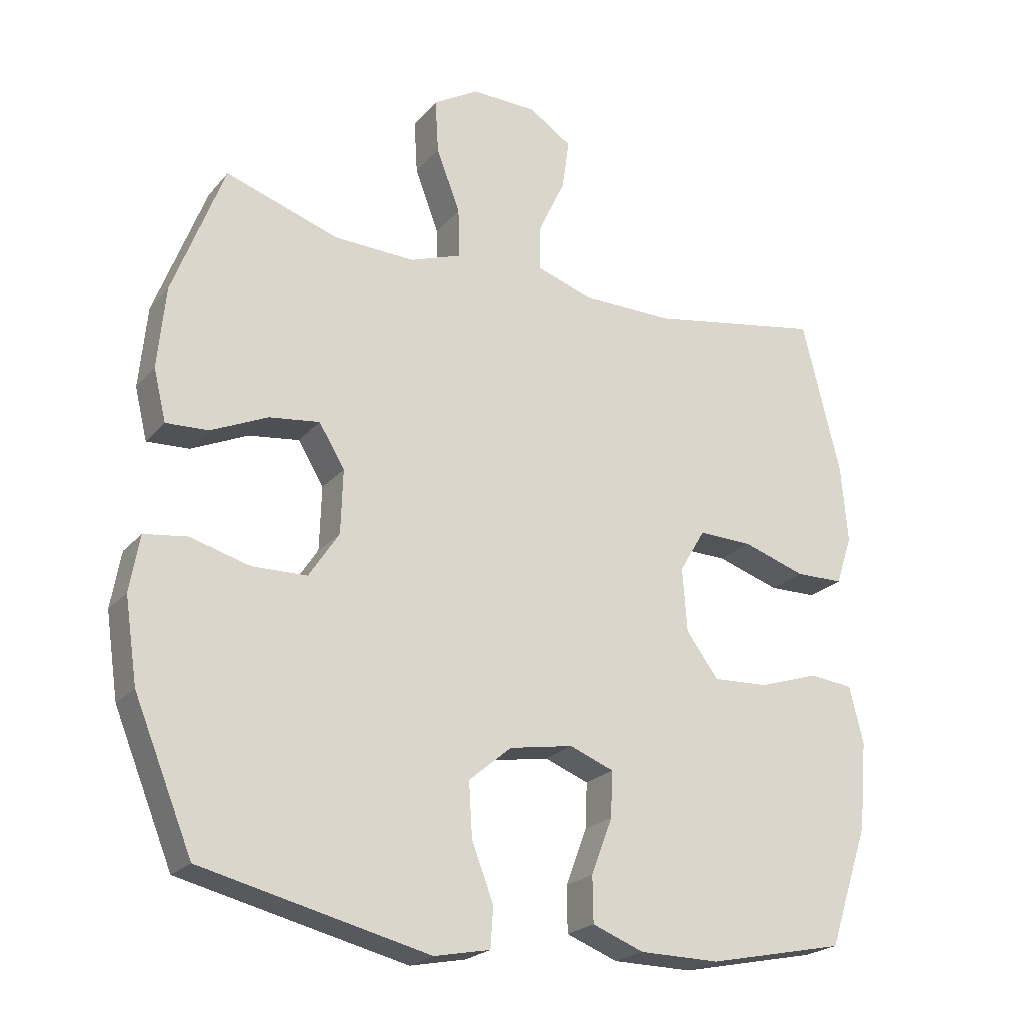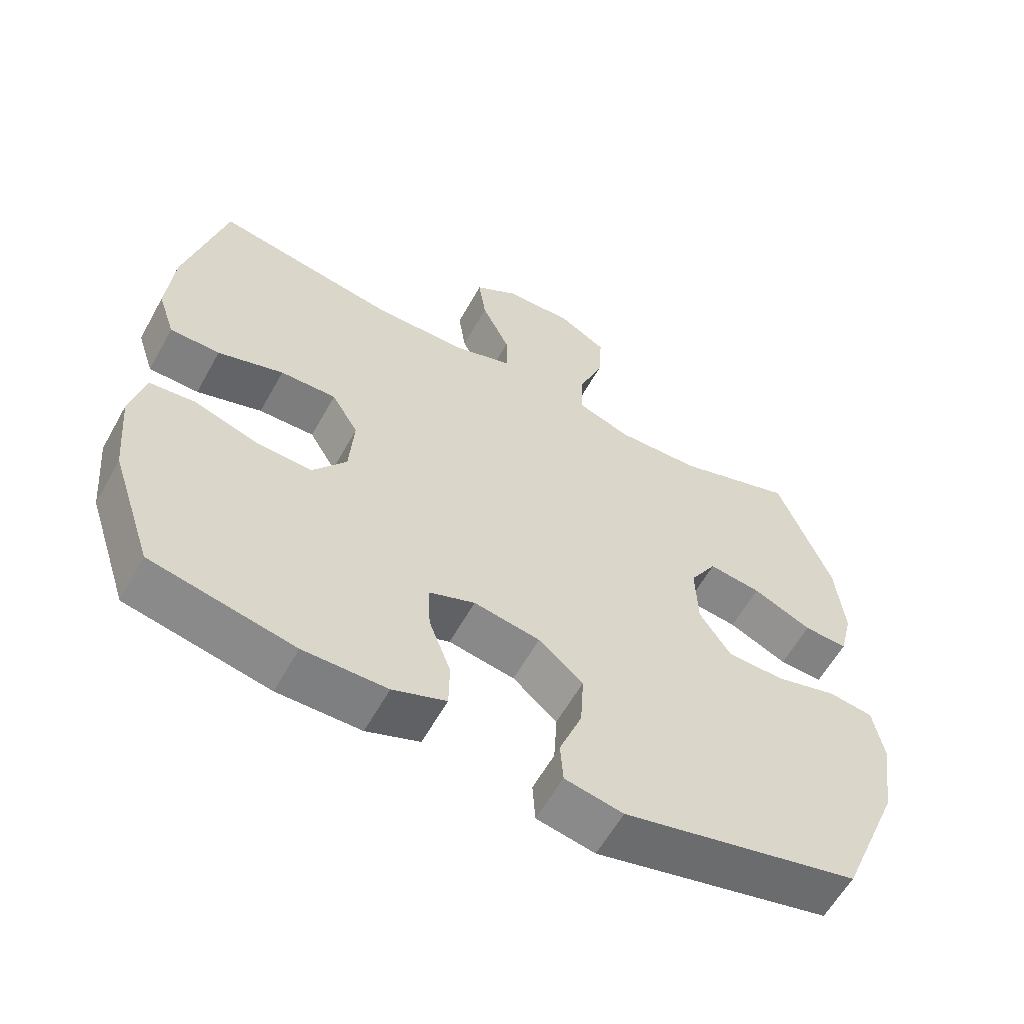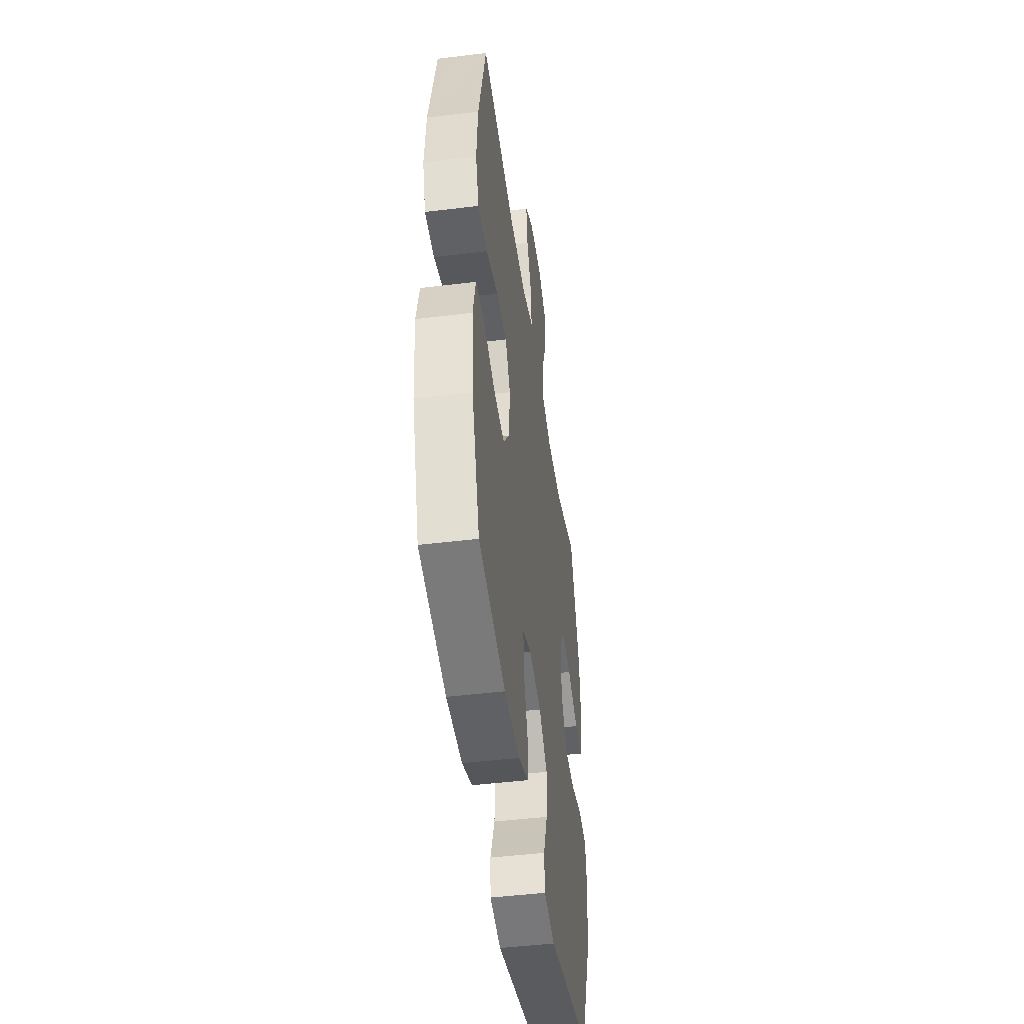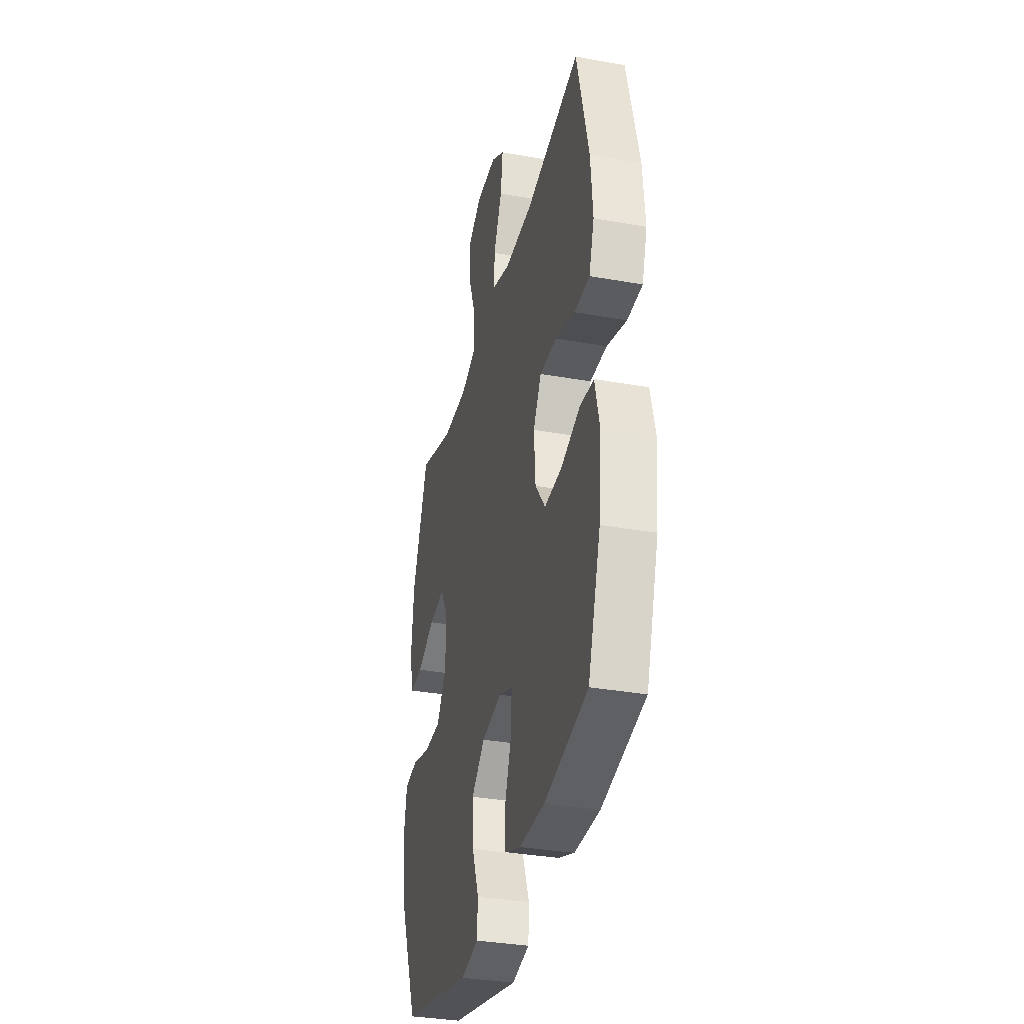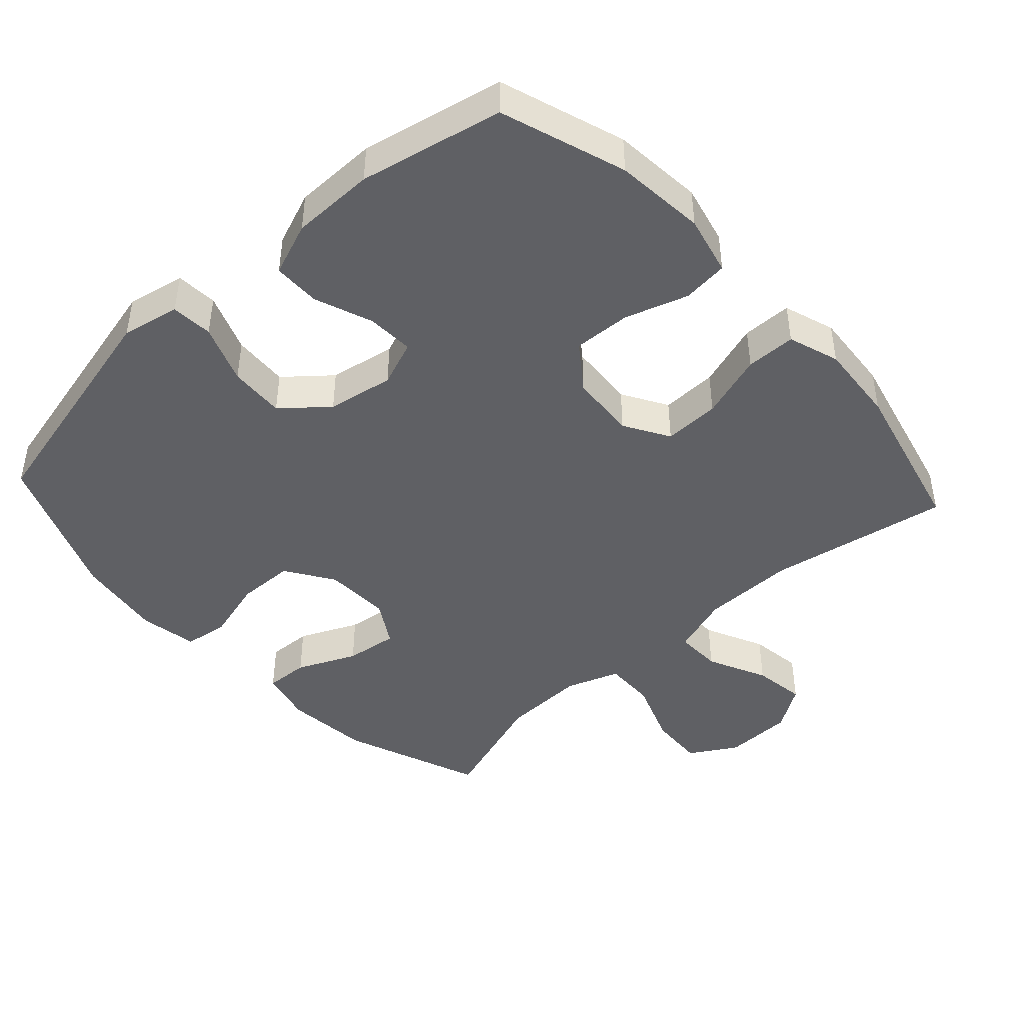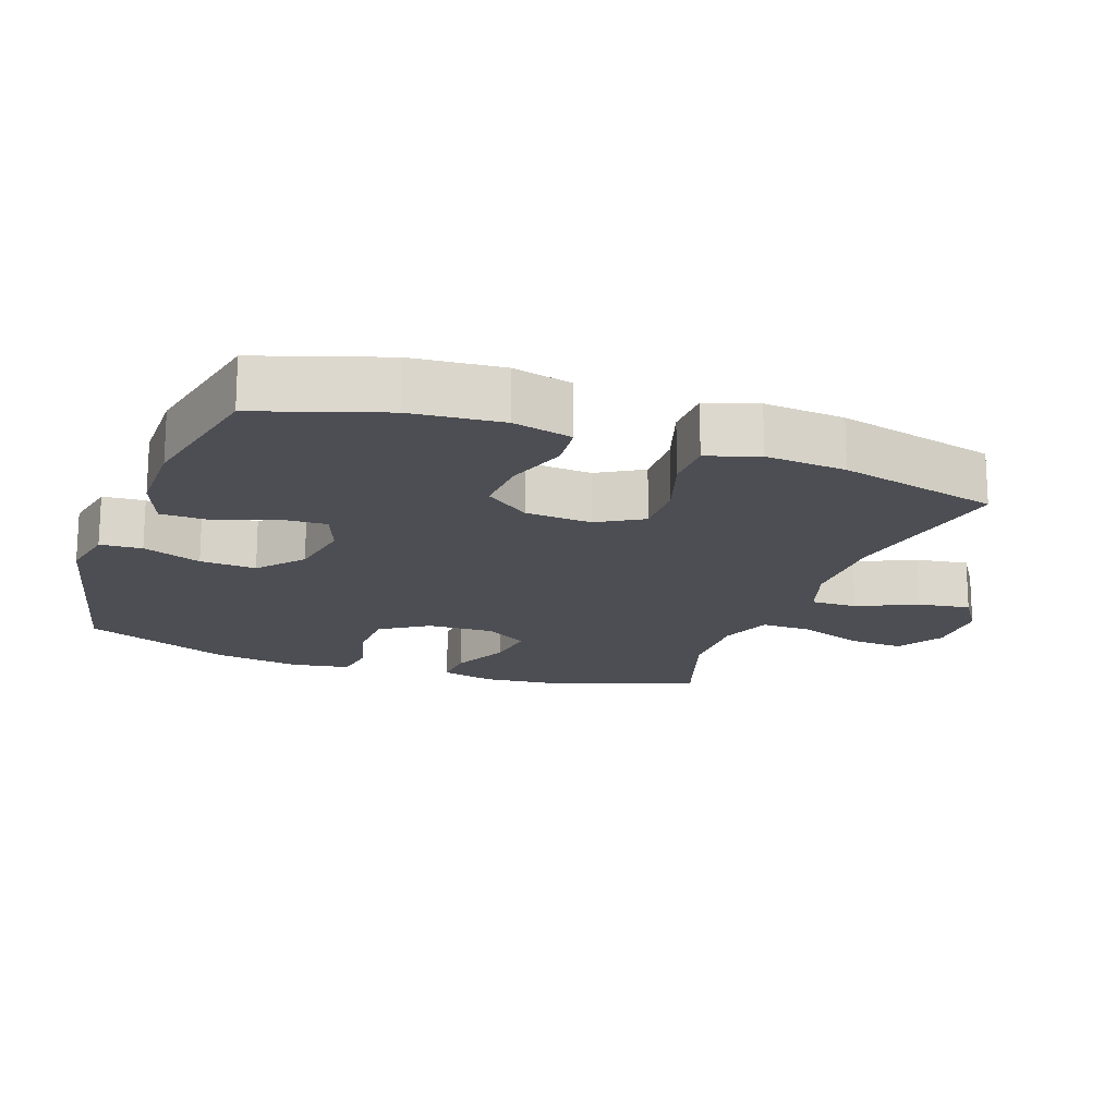
<metadata>
{"format":"obj","ext":"obj","renderer":"f3d","projection":"perspective","resolution":1024,"background":"white","views":[{"elev":-22.5,"azim":150.8,"up":"+Z"},{"elev":-59.8,"azim":-29.0,"up":"+Z"},{"elev":-46.5,"azim":-82.0,"up":"+Z"},{"elev":-34.2,"azim":-103.6,"up":"+Z"},{"elev":-44.6,"azim":-137.5,"up":"+Y"},{"elev":-17.4,"azim":-109.9,"up":"+Y"}]}
</metadata>
<code>
v -0.5 0.07 -0.5
v -0.561 0.07 -0.317
v -0.573 0.07 -0.184
v -0.552 0.07 -0.097
v -0.485 0.07 -0.09
v -0.393 0.07 -0.12
v -0.309 0.07 -0.124
v -0.26 0.07 -0.058
v -0.253 0.07 0.039
v -0.292 0.07 0.105
v -0.374 0.07 0.103
v -0.47 0.07 0.072
v -0.543 0.07 0.073
v -0.568 0.07 0.148
v -0.558 0.07 0.266
v -0.5 0.07 0.5
v -0.235 0.07 0.453
v -0.098 0.07 0.454
v -0.011 0.07 0.483
v -0.012 0.07 0.551
v -0.053 0.07 0.638
v -0.064 0.07 0.715
v 0.001 0.07 0.758
v 0.101 0.07 0.76
v 0.17 0.07 0.719
v 0.165 0.07 0.637
v 0.129 0.07 0.542
v 0.127 0.07 0.467
v 0.205 0.07 0.439
v 0.328 0.07 0.443
v 0.5 0.07 0.5
v 0.578 0.07 0.296
v 0.59 0.07 0.172
v 0.571 0.07 0.094
v 0.507 0.07 0.097
v 0.421 0.07 0.136
v 0.344 0.07 0.146
v 0.305 0.07 0.082
v 0.308 0.07 -0.015
v 0.354 0.07 -0.085
v 0.437 0.07 -0.087
v 0.528 0.07 -0.062
v 0.593 0.07 -0.071
v 0.608 0.07 -0.156
v 0.589 0.07 -0.283
v 0.5 0.07 -0.5
v 0.155 0.07 -0.582
v 0.07 0.07 -0.565
v 0.066 0.07 -0.504
v 0.099 0.07 -0.418
v 0.104 0.07 -0.336
v 0.039 0.07 -0.281
v -0.058 0.07 -0.264
v -0.125 0.07 -0.29
v -0.122 0.07 -0.359
v -0.09 0.07 -0.444
v -0.091 0.07 -0.513
v -0.169 0.07 -0.543
v -0.291 0.07 -0.544
v -0.5 0 -0.5
v -0.561 0 -0.317
v -0.573 0 -0.184
v -0.552 0 -0.097
v -0.485 0 -0.09
v -0.393 0 -0.12
v -0.309 0 -0.124
v -0.26 0 -0.058
v -0.253 0 0.039
v -0.292 0 0.105
v -0.374 0 0.103
v -0.47 0 0.072
v -0.543 0 0.073
v -0.568 0 0.148
v -0.558 0 0.266
v -0.5 0 0.5
v -0.235 0 0.453
v -0.098 0 0.454
v -0.011 0 0.483
v -0.012 0 0.551
v -0.053 0 0.638
v -0.064 0 0.715
v 0.001 0 0.758
v 0.101 0 0.76
v 0.17 0 0.719
v 0.165 0 0.637
v 0.129 0 0.542
v 0.127 0 0.467
v 0.205 0 0.439
v 0.328 0 0.443
v 0.5 0 0.5
v 0.578 0 0.296
v 0.59 0 0.172
v 0.571 0 0.094
v 0.507 0 0.097
v 0.421 0 0.136
v 0.344 0 0.146
v 0.305 0 0.082
v 0.308 0 -0.015
v 0.354 0 -0.085
v 0.437 0 -0.087
v 0.528 0 -0.062
v 0.593 0 -0.071
v 0.608 0 -0.156
v 0.589 0 -0.283
v 0.5 0 -0.5
v 0.155 0 -0.582
v 0.07 0 -0.565
v 0.066 0 -0.504
v 0.099 0 -0.418
v 0.104 0 -0.336
v 0.039 0 -0.281
v -0.058 0 -0.264
v -0.125 0 -0.29
v -0.122 0 -0.359
v -0.09 0 -0.444
v -0.091 0 -0.513
v -0.169 0 -0.543
v -0.291 0 -0.544
f 55 56 57 58
f 54 55 58 59
f 47 48 49 50
f 47 50 51
f 46 47 51
f 45 46 51 52
f 41 42 43 44
f 40 41 44 45
f 33 34 35 36
f 33 36 37
f 30 31 32 33
f 29 30 33 37
f 28 29 37 38
f 24 25 26 27
f 24 27 28
f 23 24 28
f 20 21 22 23
f 19 20 23 28
f 18 19 28 38
f 14 15 16 17
f 11 12 13 14
f 10 11 14 17
f 9 10 17 18
f 3 4 5 6
f 3 6 7
f 2 3 7
f 54 59 1 2
f 53 54 2 7
f 40 45 52 53
f 39 40 53 7
f 38 39 7 8
f 8 9 18 38
f 117 116 115 114
f 118 117 114 113
f 109 108 107 106
f 110 109 106
f 110 106 105
f 111 110 105 104
f 103 102 101 100
f 104 103 100 99
f 95 94 93 92
f 96 95 92
f 92 91 90 89
f 96 92 89 88
f 97 96 88 87
f 86 85 84 83
f 87 86 83
f 87 83 82
f 82 81 80 79
f 87 82 79 78
f 97 87 78 77
f 76 75 74 73
f 73 72 71 70
f 76 73 70 69
f 77 76 69 68
f 65 64 63 62
f 66 65 62
f 66 62 61
f 61 60 118 113
f 66 61 113 112
f 112 111 104 99
f 66 112 99 98
f 67 66 98 97
f 97 77 68 67
f 1 60 61 2
f 2 61 62 3
f 3 62 63 4
f 4 63 64 5
f 5 64 65 6
f 6 65 66 7
f 7 66 67 8
f 8 67 68 9
f 9 68 69 10
f 10 69 70 11
f 11 70 71 12
f 12 71 72 13
f 13 72 73 14
f 14 73 74 15
f 15 74 75 16
f 16 75 76 17
f 17 76 77 18
f 18 77 78 19
f 19 78 79 20
f 20 79 80 21
f 21 80 81 22
f 22 81 82 23
f 23 82 83 24
f 24 83 84 25
f 25 84 85 26
f 26 85 86 27
f 27 86 87 28
f 28 87 88 29
f 29 88 89 30
f 30 89 90 31
f 31 90 91 32
f 32 91 92 33
f 33 92 93 34
f 34 93 94 35
f 35 94 95 36
f 36 95 96 37
f 37 96 97 38
f 38 97 98 39
f 39 98 99 40
f 40 99 100 41
f 41 100 101 42
f 42 101 102 43
f 43 102 103 44
f 44 103 104 45
f 45 104 105 46
f 46 105 106 47
f 47 106 107 48
f 48 107 108 49
f 49 108 109 50
f 50 109 110 51
f 51 110 111 52
f 52 111 112 53
f 53 112 113 54
f 54 113 114 55
f 55 114 115 56
f 56 115 116 57
f 57 116 117 58
f 58 117 118 59
f 59 118 60 1

</code>
